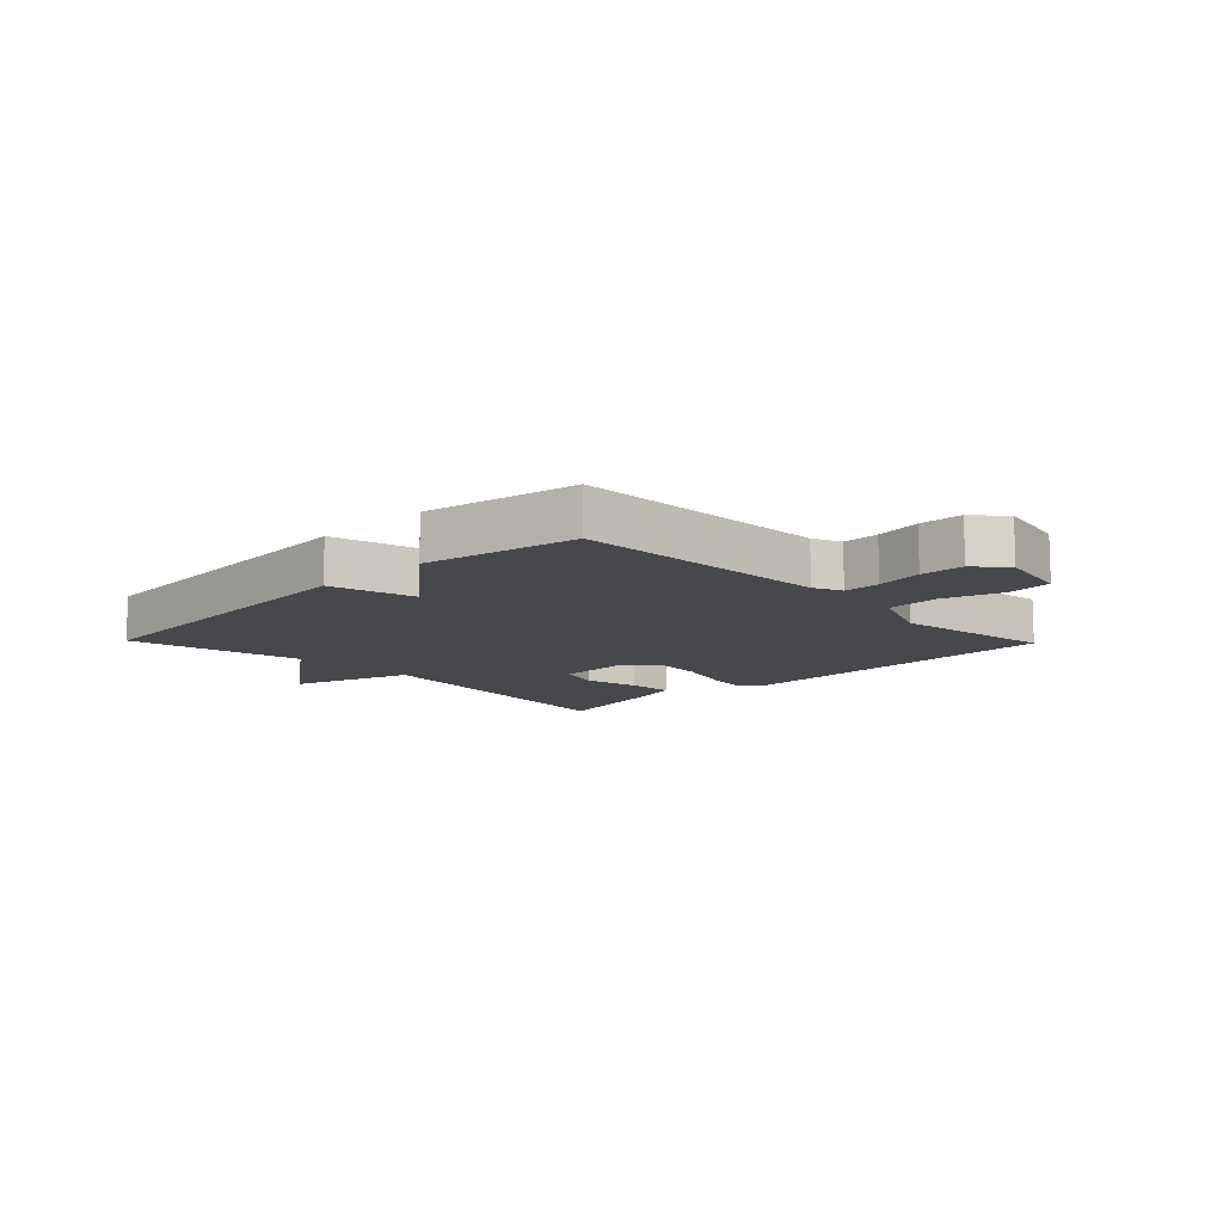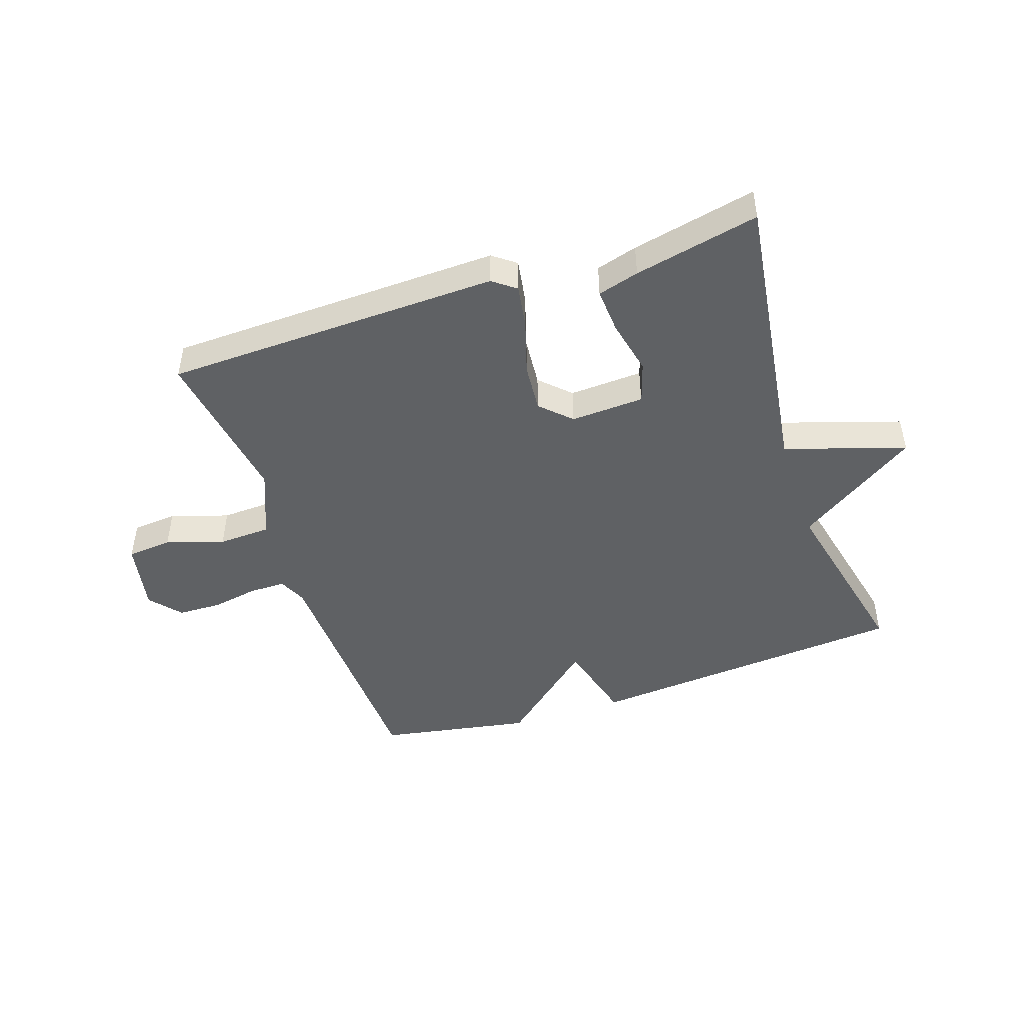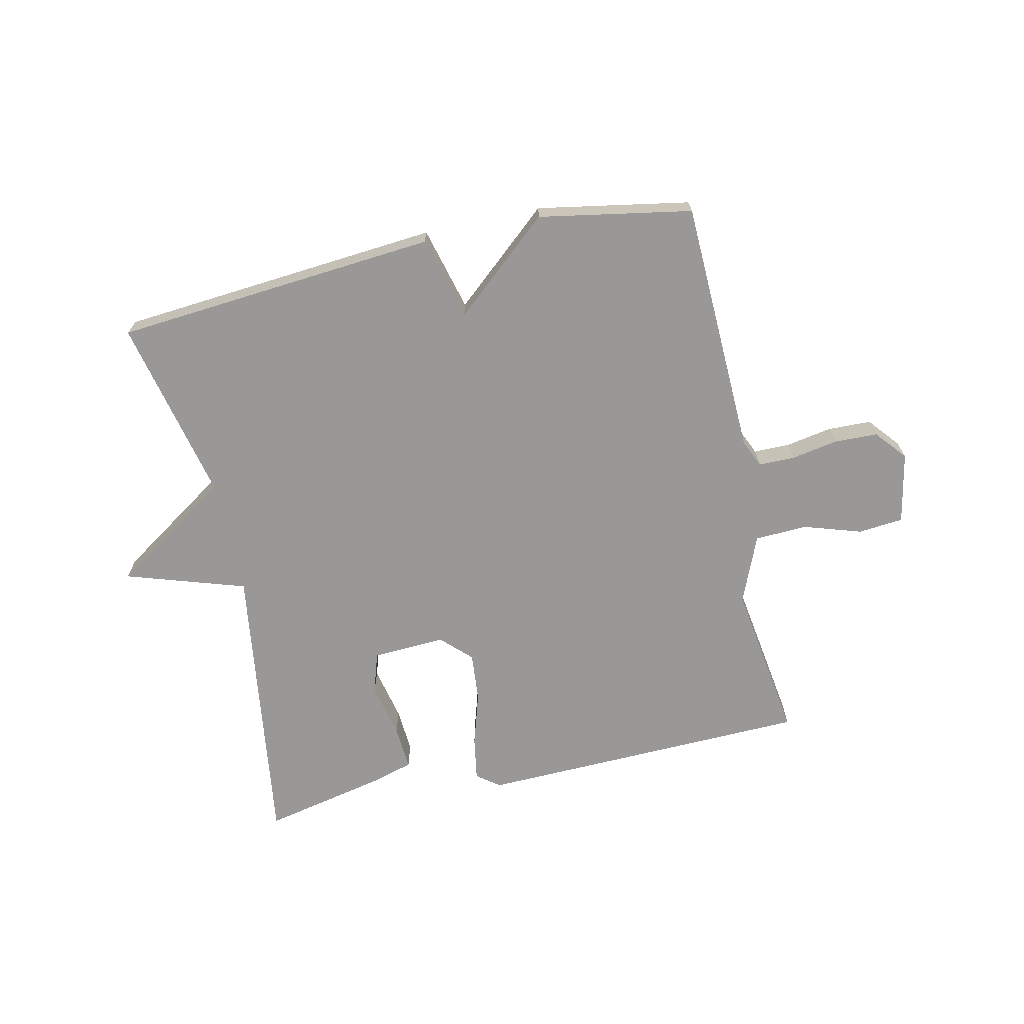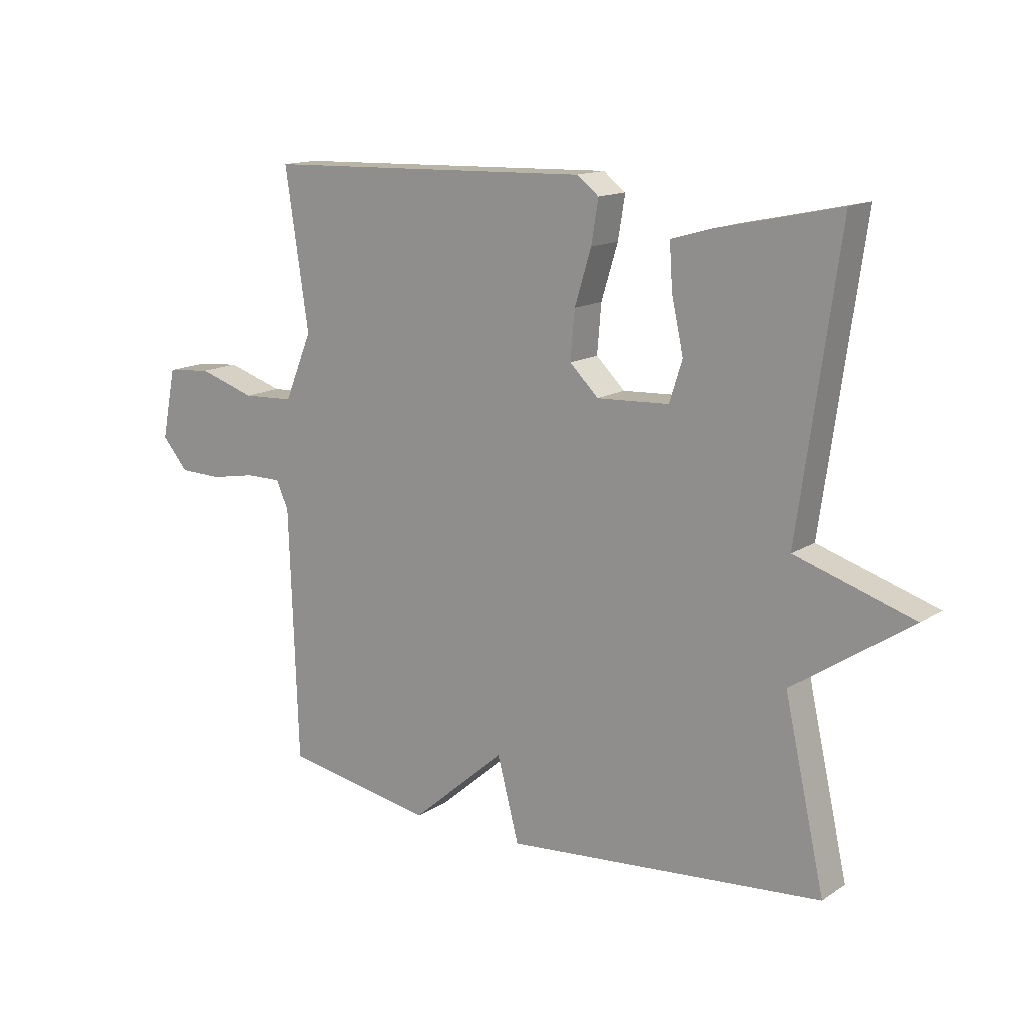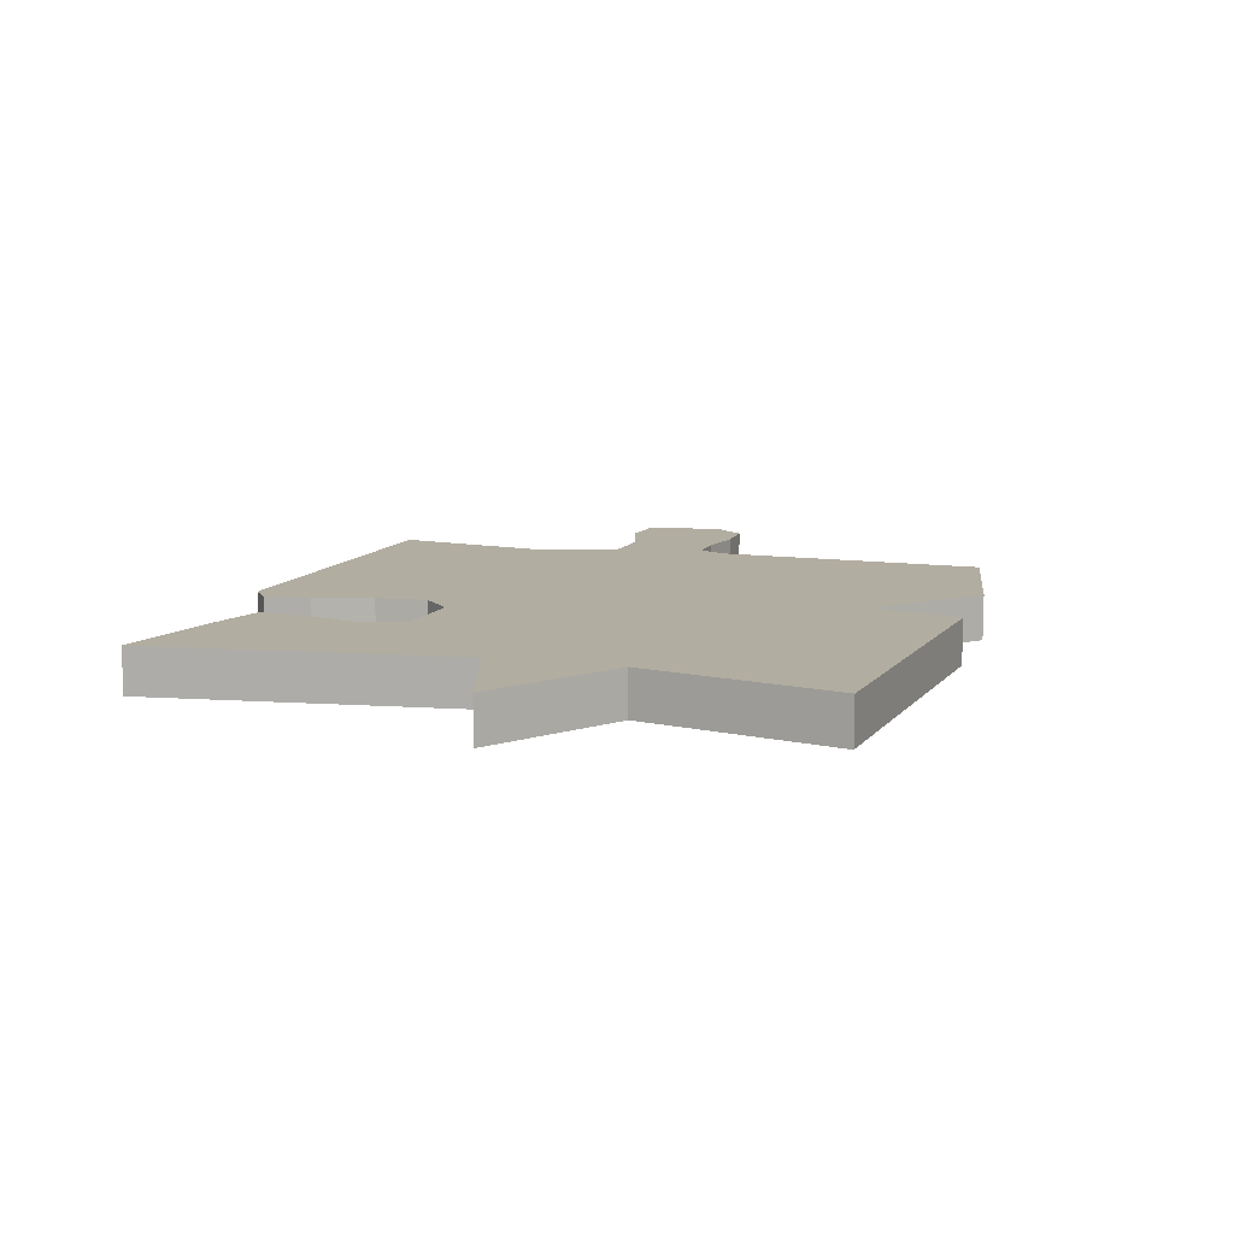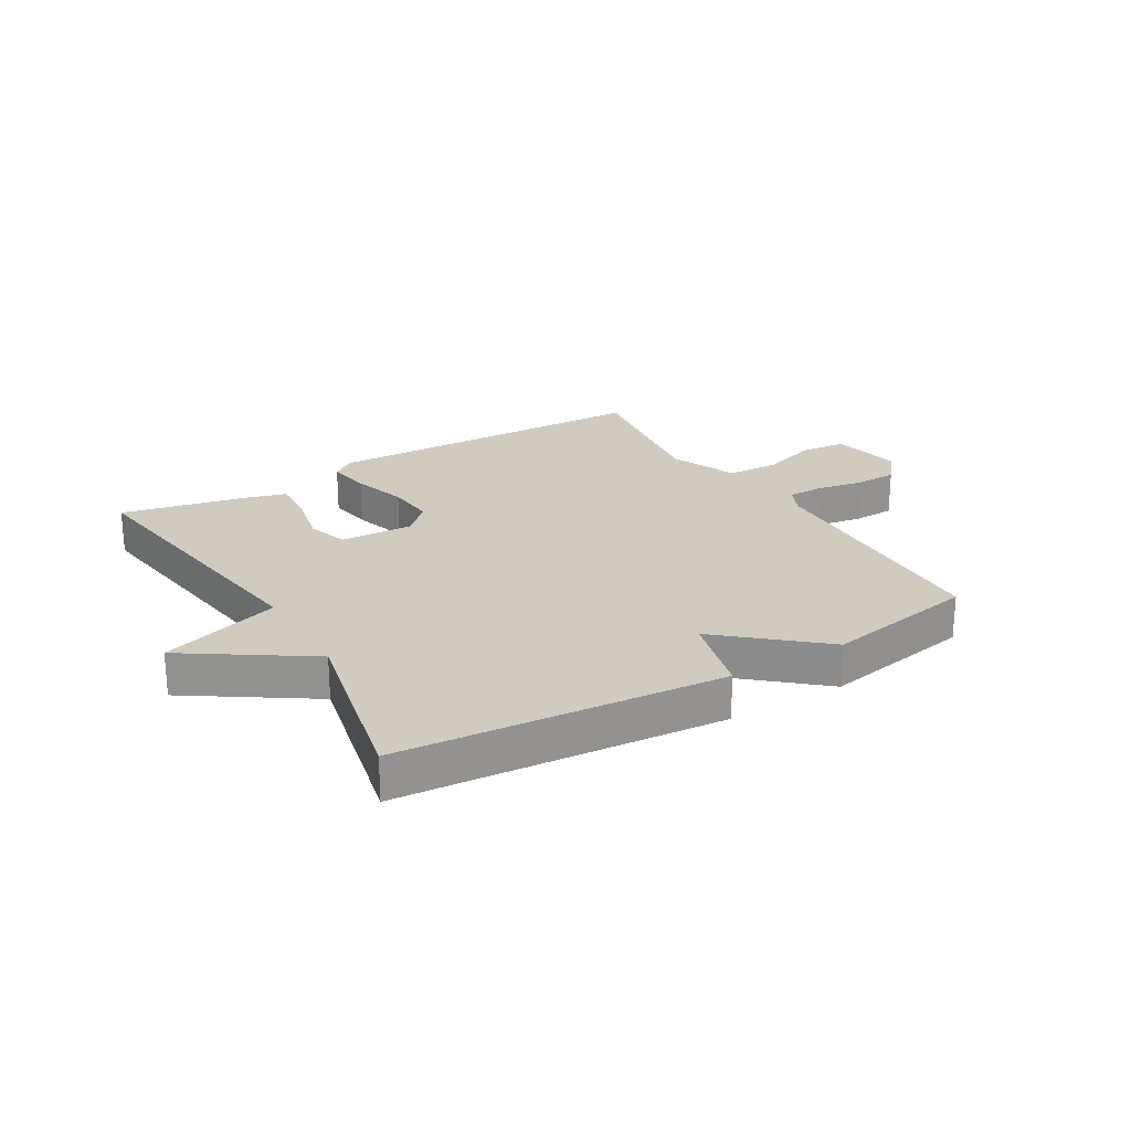
<metadata>
{"format":"obj","ext":"obj","renderer":"f3d","projection":"perspective","resolution":1024,"background":"white","views":[{"elev":-11.3,"azim":-135.9,"up":"+Y"},{"elev":-46.4,"azim":18.6,"up":"+Y"},{"elev":-68.7,"azim":-167.6,"up":"+Y"},{"elev":14.3,"azim":36.1,"up":"+Z"},{"elev":10.5,"azim":107.5,"up":"+Y"},{"elev":23.7,"azim":149.2,"up":"+Y"}]}
</metadata>
<code>
v -0.5 0.07 -0.5
v -0.515 0.07 -0.069
v -0.536 0.07 -0.022
v -0.597 0.07 -0.022
v -0.675 0.07 -0.036
v -0.748 0.07 -0.034
v -0.792 0.07 0.018
v -0.768 0.07 0.138
v -0.692 0.07 0.145
v -0.595 0.07 0.114
v -0.507 0.07 0.118
v -0.46 0.07 0.232
v -0.5 0.07 0.5
v 0.062 0.07 0.516
v 0.1 0.07 0.487
v 0.088 0.07 0.414
v 0.06 0.07 0.322
v 0.053 0.07 0.24
v 0.102 0.07 0.192
v 0.225 0.07 0.198
v 0.247 0.07 0.267
v 0.227 0.07 0.359
v 0.222 0.07 0.435
v 0.291 0.07 0.455
v 0.5 0.07 0.5
v 0.431 0.07 0.009
v 0.633 0.07 -0.056
v 0.431 0.07 -0.191
v 0.5 0.07 -0.5
v -0.043 0.07 -0.546
v -0.08 0.07 -0.405
v -0.243 0.07 -0.546
v -0.5 0 -0.5
v -0.515 0 -0.069
v -0.536 0 -0.022
v -0.597 0 -0.022
v -0.675 0 -0.036
v -0.748 0 -0.034
v -0.792 0 0.018
v -0.768 0 0.138
v -0.692 0 0.145
v -0.595 0 0.114
v -0.507 0 0.118
v -0.46 0 0.232
v -0.5 0 0.5
v 0.062 0 0.516
v 0.1 0 0.487
v 0.088 0 0.414
v 0.06 0 0.322
v 0.053 0 0.24
v 0.102 0 0.192
v 0.225 0 0.198
v 0.247 0 0.267
v 0.227 0 0.359
v 0.222 0 0.435
v 0.291 0 0.455
v 0.5 0 0.5
v 0.431 0 0.009
v 0.633 0 -0.056
v 0.431 0 -0.191
v 0.5 0 -0.5
v -0.043 0 -0.546
v -0.08 0 -0.405
v -0.243 0 -0.546
f 31 32 1 2
f 28 29 30 31
f 31 2 3
f 28 31 3
f 27 28 3
f 26 27 3
f 24 25 26
f 23 24 26
f 22 23 26
f 21 22 26
f 20 21 26
f 26 3 4
f 20 26 4
f 19 20 4
f 5 6 7
f 4 5 7
f 19 4 7
f 18 19 7
f 15 16 17
f 14 15 17
f 13 14 17
f 12 13 17
f 11 12 17 18
f 7 8 9 10
f 7 10 11
f 7 11 18
f 34 33 64 63
f 63 62 61 60
f 35 34 63
f 35 63 60
f 35 60 59
f 35 59 58
f 58 57 56
f 58 56 55
f 58 55 54
f 58 54 53
f 58 53 52
f 36 35 58
f 36 58 52
f 36 52 51
f 39 38 37
f 39 37 36
f 39 36 51
f 39 51 50
f 49 48 47
f 49 47 46
f 49 46 45
f 49 45 44
f 50 49 44 43
f 42 41 40 39
f 43 42 39
f 50 43 39
f 1 33 34 2
f 2 34 35 3
f 3 35 36 4
f 4 36 37 5
f 5 37 38 6
f 6 38 39 7
f 7 39 40 8
f 8 40 41 9
f 9 41 42 10
f 10 42 43 11
f 11 43 44 12
f 12 44 45 13
f 13 45 46 14
f 14 46 47 15
f 15 47 48 16
f 16 48 49 17
f 17 49 50 18
f 18 50 51 19
f 19 51 52 20
f 20 52 53 21
f 21 53 54 22
f 22 54 55 23
f 23 55 56 24
f 24 56 57 25
f 25 57 58 26
f 26 58 59 27
f 27 59 60 28
f 28 60 61 29
f 29 61 62 30
f 30 62 63 31
f 31 63 64 32
f 32 64 33 1

</code>
